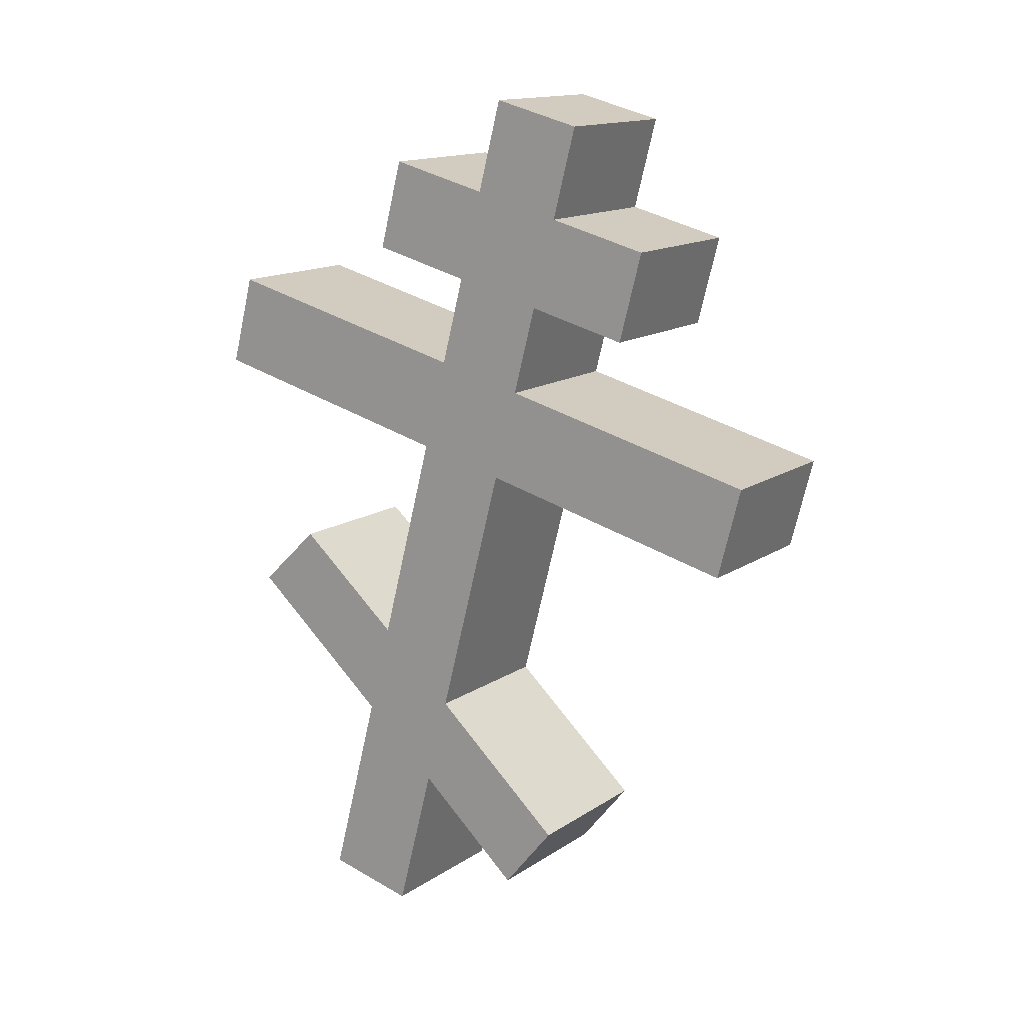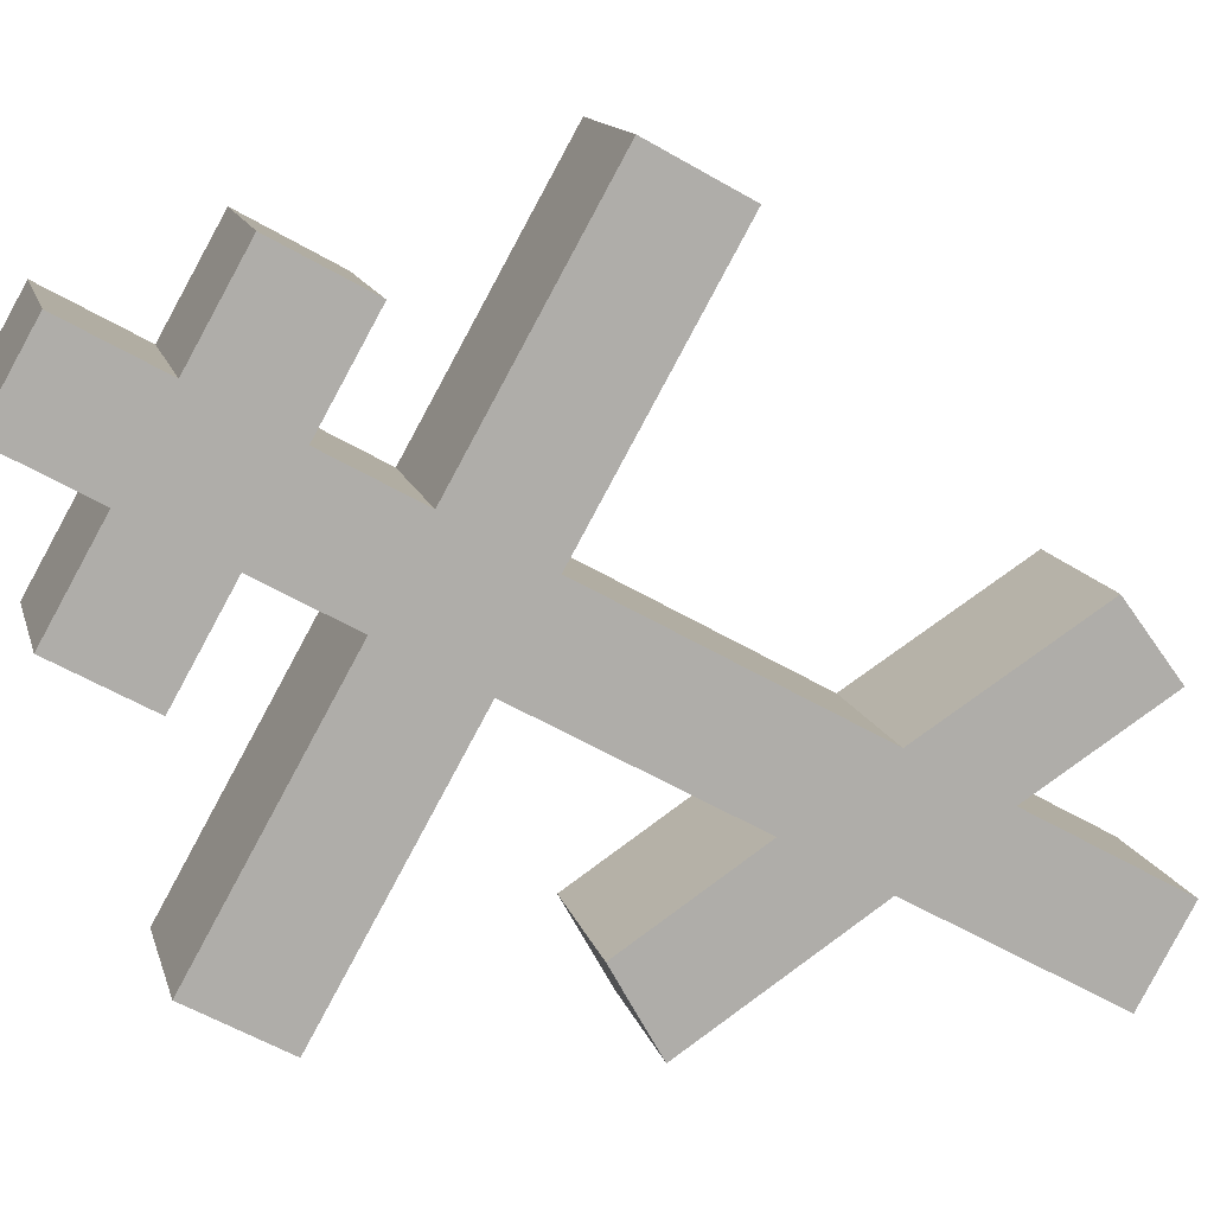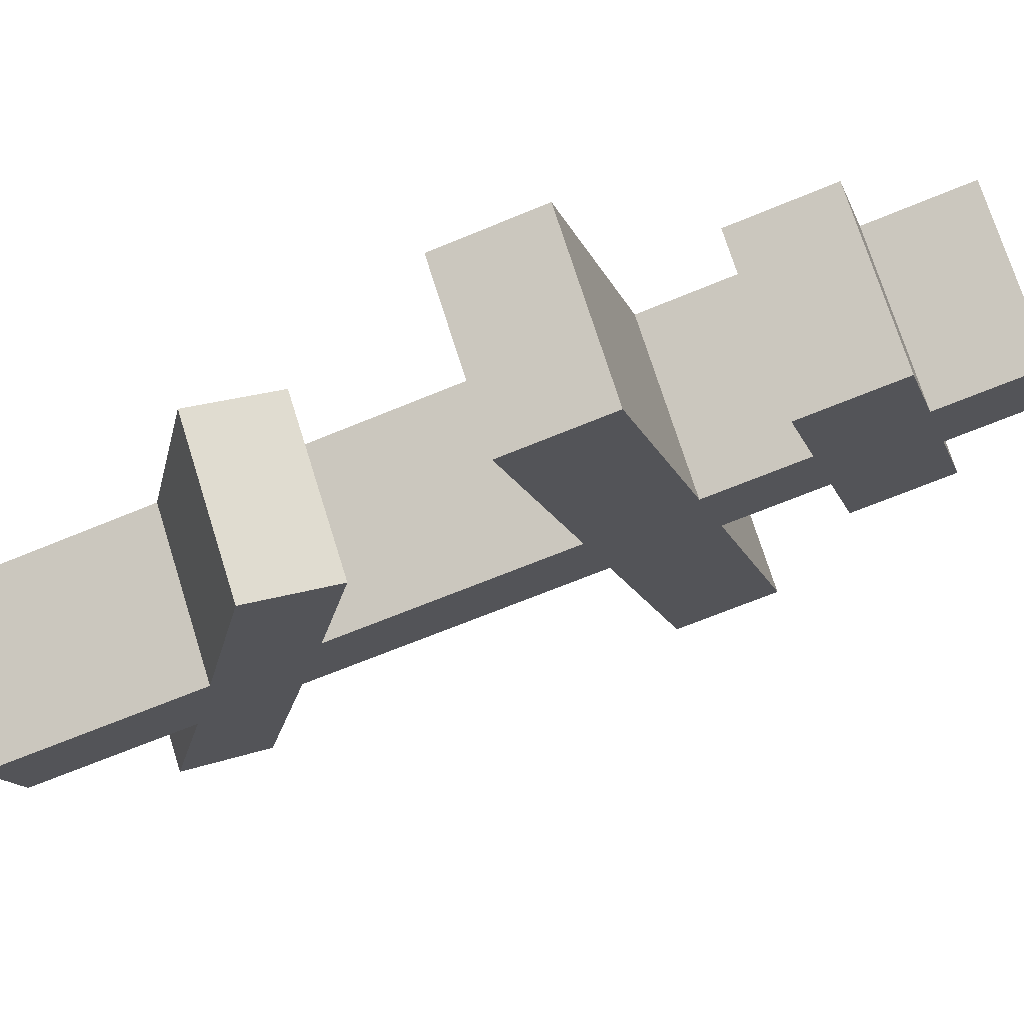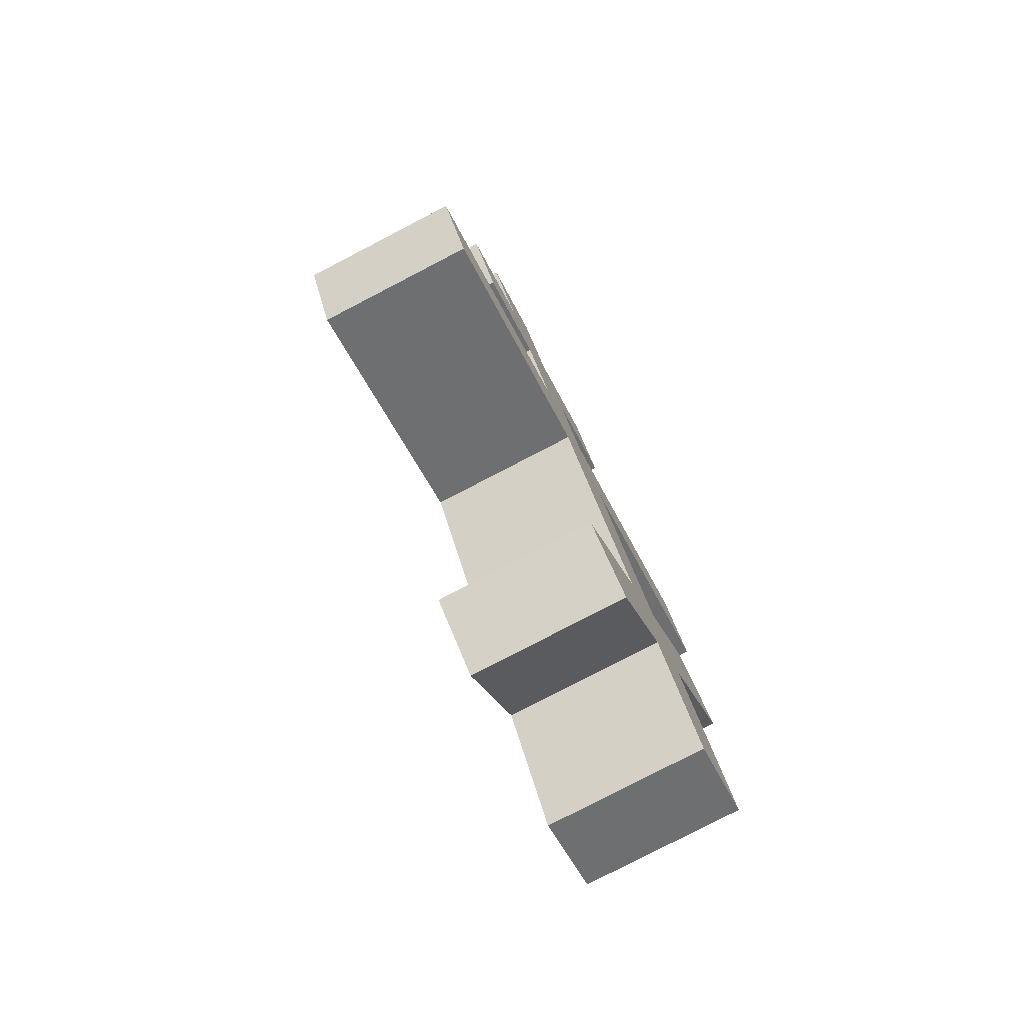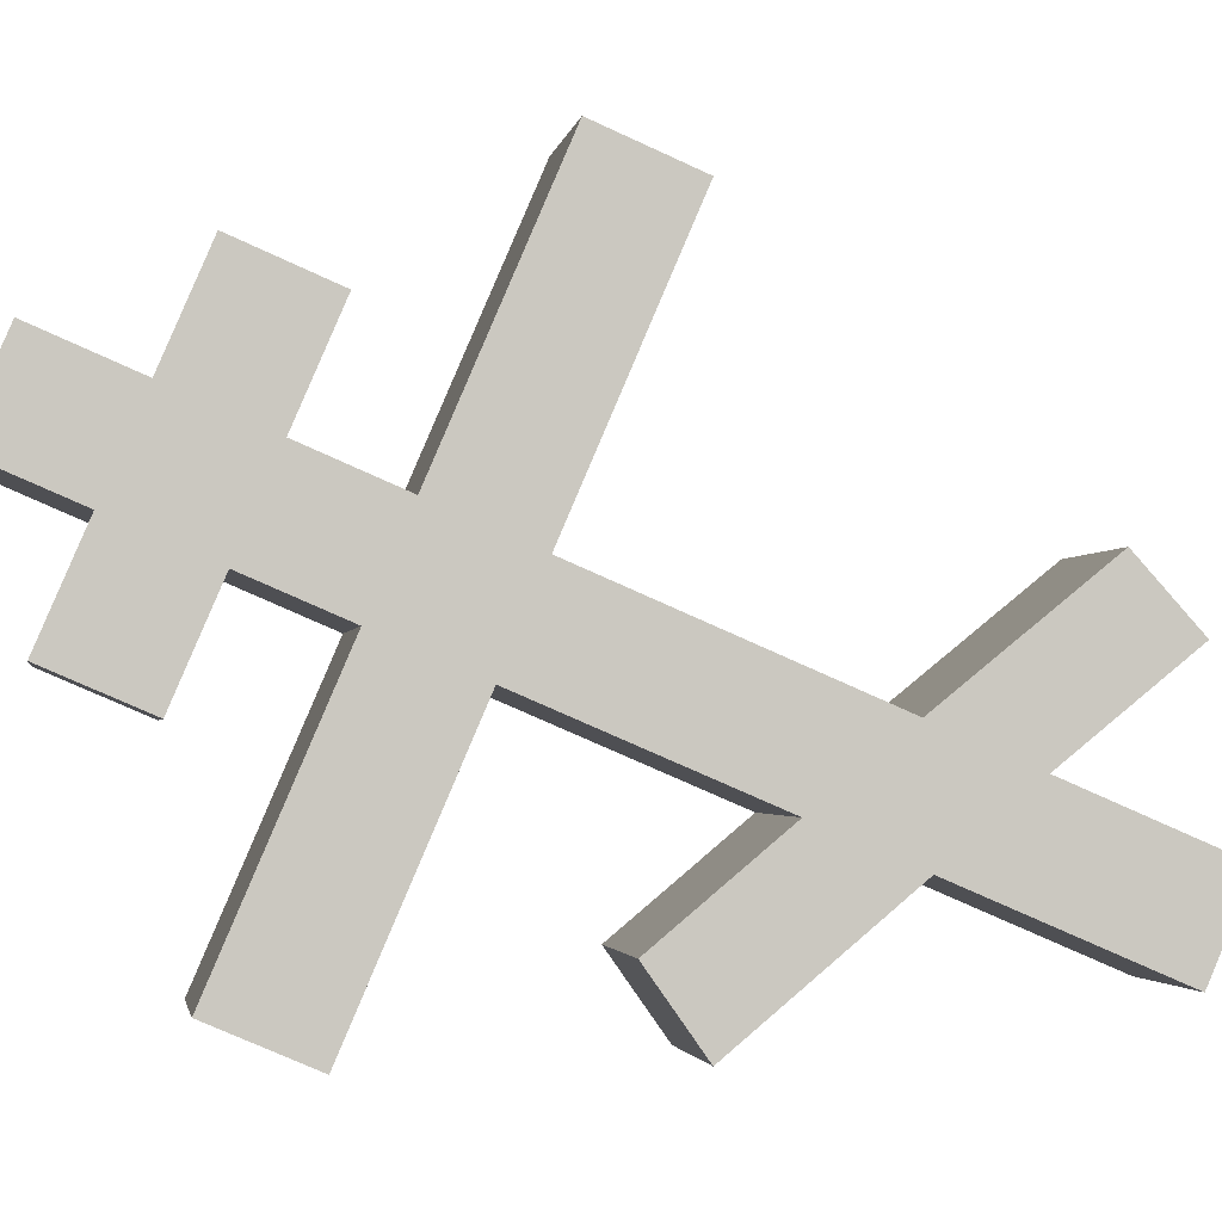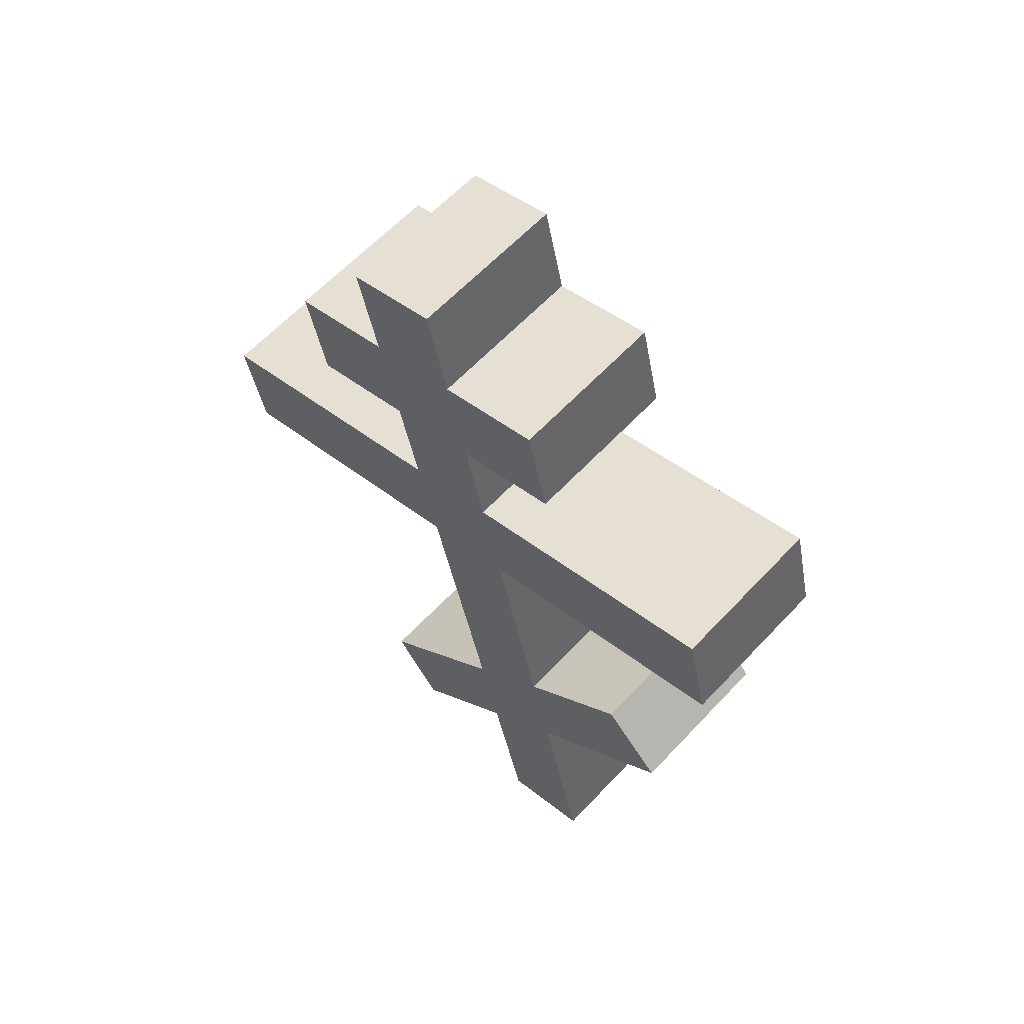
<metadata>
{"format":"obj","ext":"obj","renderer":"f3d","projection":"perspective","resolution":1024,"background":"white","views":[{"elev":7.5,"azim":-110.7,"up":"+Y"},{"elev":-44.1,"azim":-103.4,"up":"+Z"},{"elev":-49.2,"azim":129.7,"up":"+Z"},{"elev":-68.2,"azim":-27.8,"up":"+Y"},{"elev":-57.6,"azim":-96.4,"up":"+Z"},{"elev":67.7,"azim":78.1,"up":"+Y"}]}
</metadata>
<code>
o Cruz_Orto_Cube.011
v 0.4275 5.105 -0.4391
v -0.3862 7.67 -0.1467
v 0.7026 5.148 -0.04936
v -0.1111 7.713 0.243
v 0.2145 5.019 -0.2793
v -0.5992 7.585 0.01311
v 0.4895 5.062 0.1104
v -0.3241 7.627 0.4028
v -0.2997 7.398 -0.1778
v -0.02459 7.44 0.212
v -0.2376 7.355 0.3717
v -0.5127 7.312 -0.018
v 0.06035 7.173 0.1814
v -0.1527 7.087 0.3412
v -0.4278 7.044 -0.04851
v -0.2147 7.13 -0.2083
v 0.02725 7.227 -0.3898
v -0.05769 7.495 -0.3593
v -0.4791 7.257 0.5528
v -0.7542 7.215 0.1631
v 0.2174 7.538 0.03046
v 0.3023 7.27 -7.3e-05
v -0.3941 6.99 0.5223
v -0.6692 6.947 0.1326
v 0.1444 6.908 0.1512
v -0.06862 6.822 0.311
v -0.3437 6.779 -0.07873
v -0.1307 6.865 -0.2385
v 0.231 6.635 0.1201
v 0.01797 6.549 0.2799
v -0.2571 6.506 -0.1099
v -0.04409 6.592 -0.2696
v 0.5838 6.845 -0.7406
v 0.4972 7.118 -0.7095
v -0.6959 6.569 0.7815
v -0.9709 6.526 0.3918
v 0.7723 7.16 -0.3197
v 0.8589 6.887 -0.3509
v -0.6093 6.296 0.7504
v -0.8844 6.253 0.3607
v 0.4314 6.003 0.04811
v 0.263 5.776 0.1918
v -0.01205 5.733 -0.1979
v 0.1563 5.96 -0.3416
v 0.519 5.726 0.01662
v 0.3485 5.506 0.1611
v 0.07346 5.464 -0.2286
v 0.2439 5.684 -0.3731
v 0.5613 6.094 -0.6422
v 0.8364 6.136 -0.2525
v 0.3905 6.262 -0.5401
v 0.6656 6.305 -0.1504
v -0.03052 5.383 0.4422
v -0.3056 5.341 0.05244
v 0.1187 5.199 0.3571
v -0.1564 5.156 -0.03264
f 9 2 4 10
f 10 4 8 11
f 11 8 6 12
f 12 6 2 9
f 3 7 5 1
f 8 4 2 6
f 15 12 9 16
f 14 11 19 23
f 13 10 11 14
f 16 9 18 17
f 28 16 13 25
f 25 13 14 26
f 26 14 15 27
f 27 15 16 28
f 23 19 20 24
f 17 18 21 22
f 9 10 21 18
f 11 12 20 19
f 15 14 23 24
f 13 16 17 22
f 12 15 24 20
f 10 13 22 21
f 31 27 28 32
f 26 27 36 35
f 29 25 26 30
f 28 25 37 34
f 44 32 29 41
f 41 29 30 42
f 42 30 31 43
f 43 31 32 44
f 39 35 36 40
f 33 34 37 38
f 31 30 39 40
f 32 28 34 33
f 29 32 33 38
f 27 31 40 36
f 25 29 38 37
f 30 26 35 39
f 47 43 44 48
f 45 41 42 46
f 1 48 45 3
f 3 45 46 7
f 7 46 47 5
f 5 47 48 1
f 44 41 52 51
f 48 44 51 49
f 45 48 49 50
f 41 45 50 52
f 49 51 52 50
f 46 42 53 55
f 42 43 54 53
f 47 46 55 56
f 43 47 56 54
f 54 56 55 53

</code>
